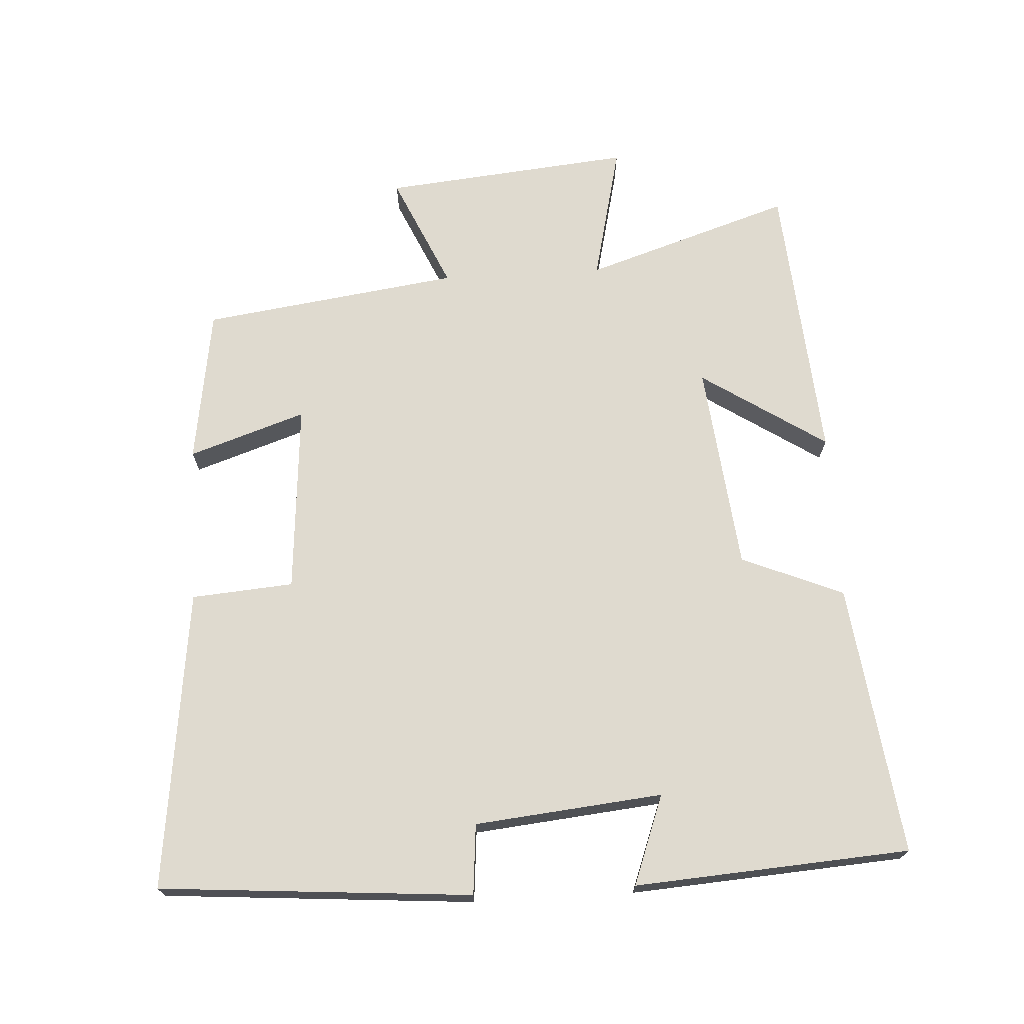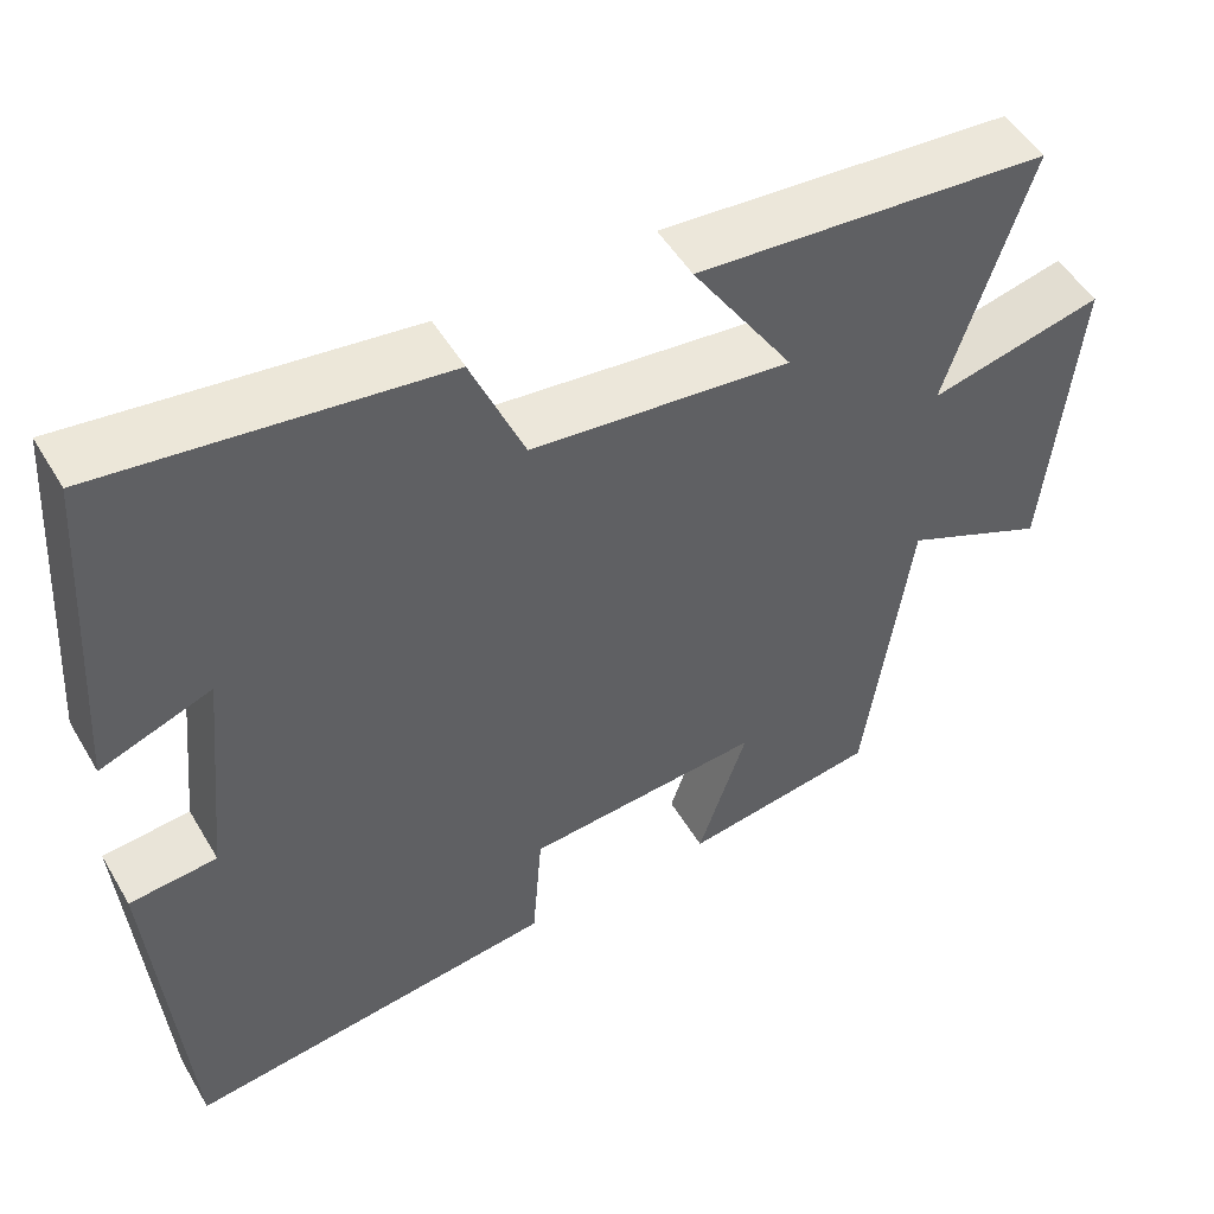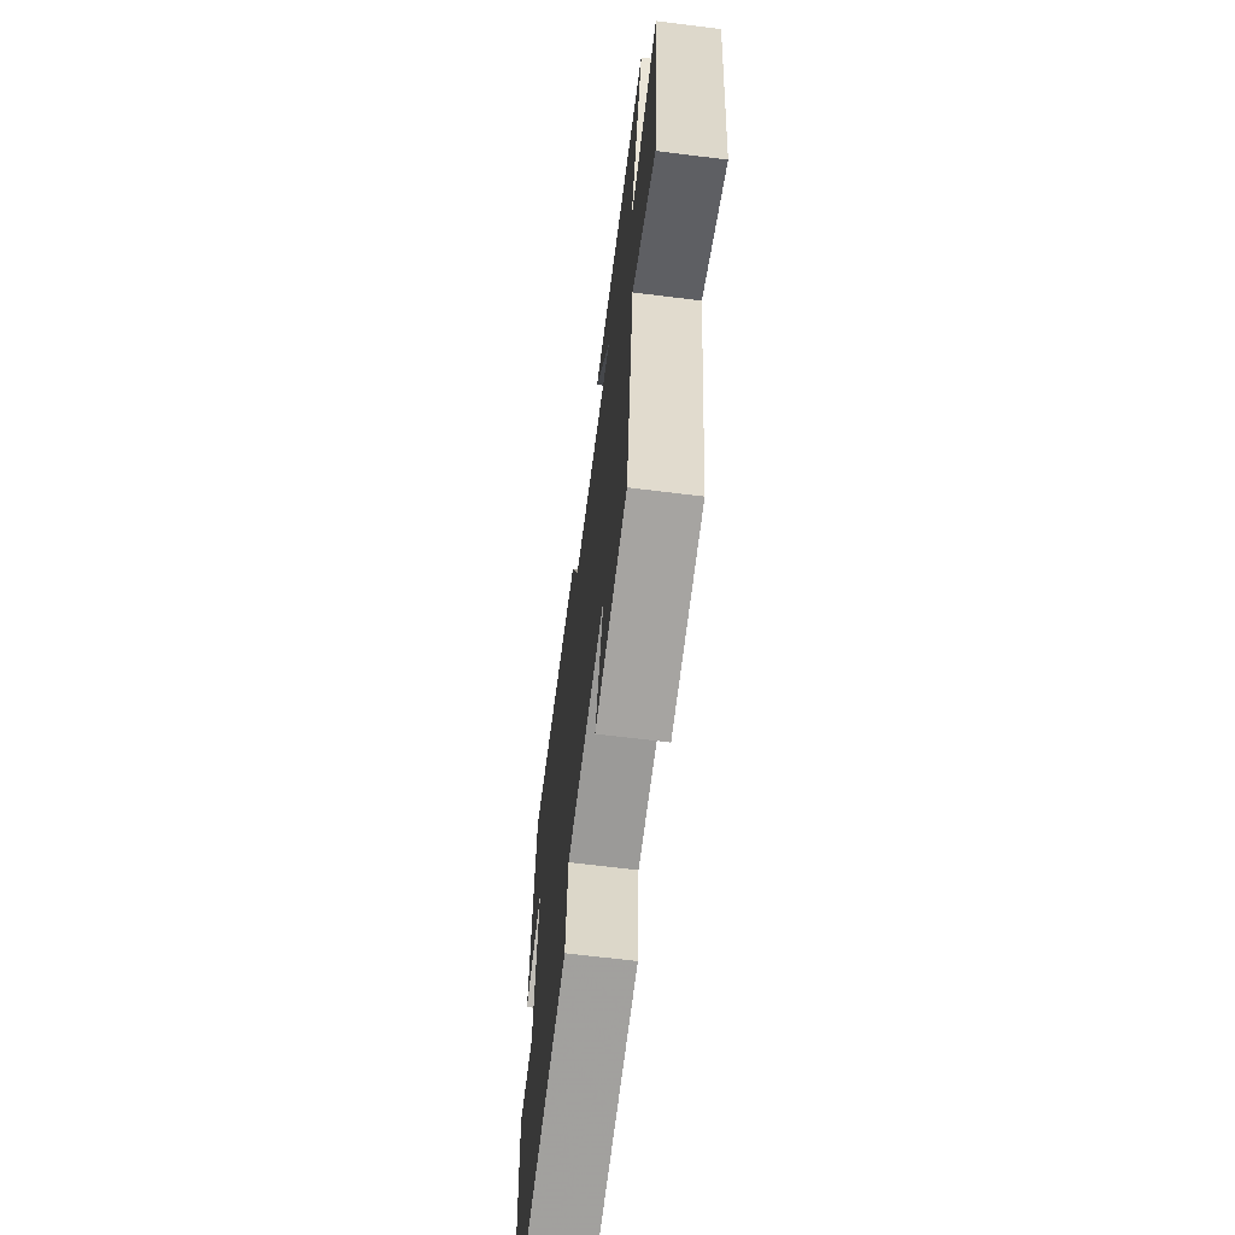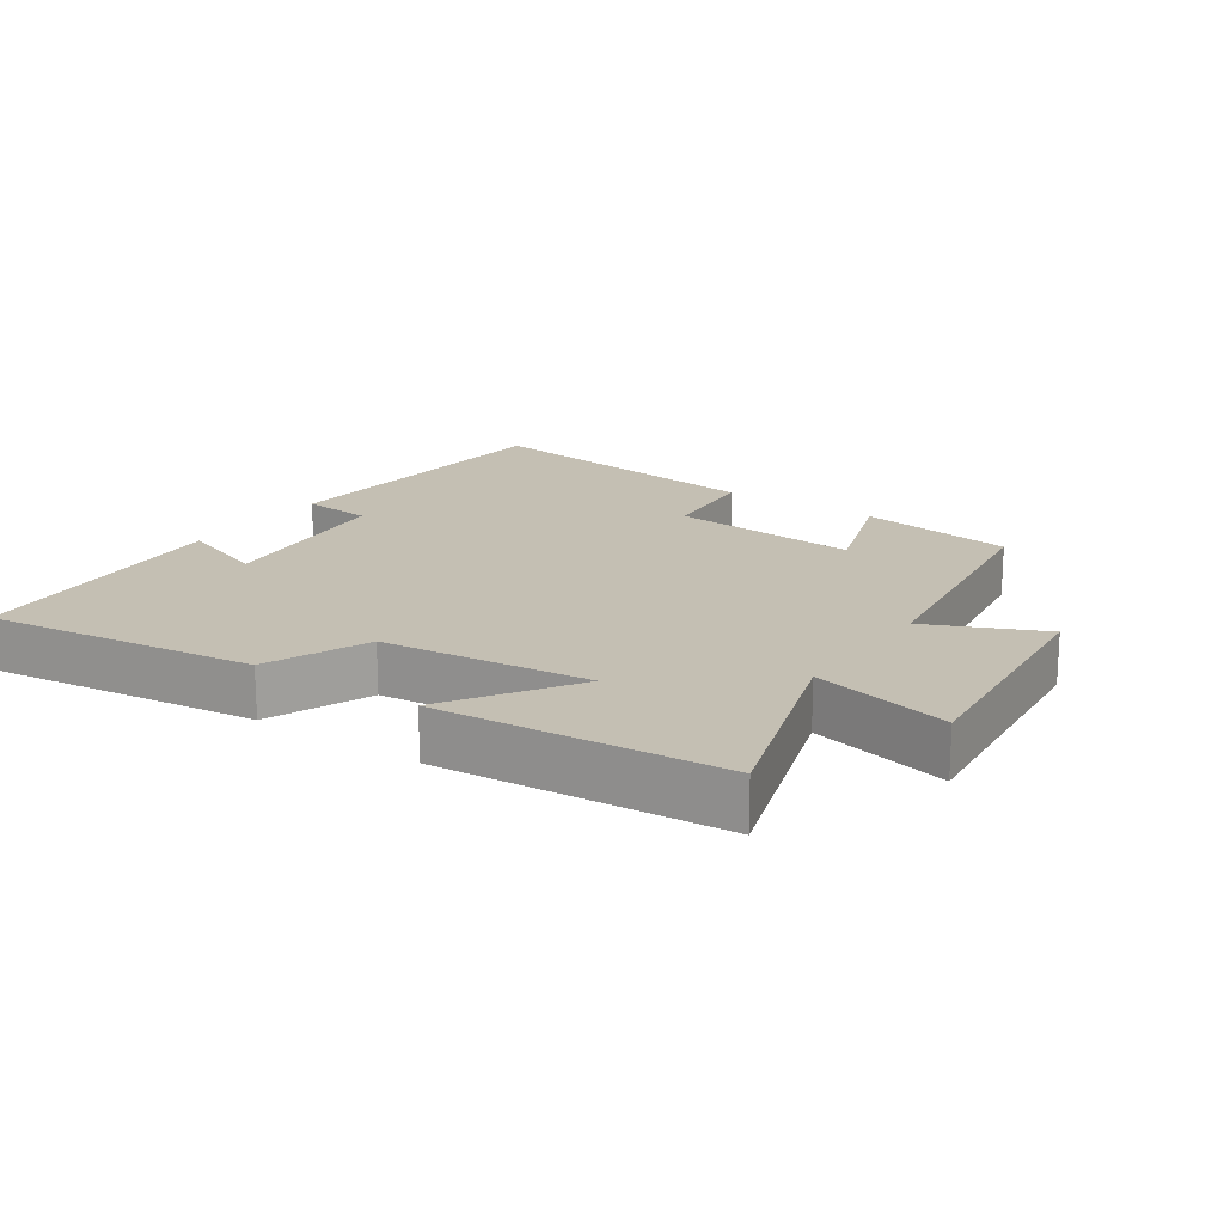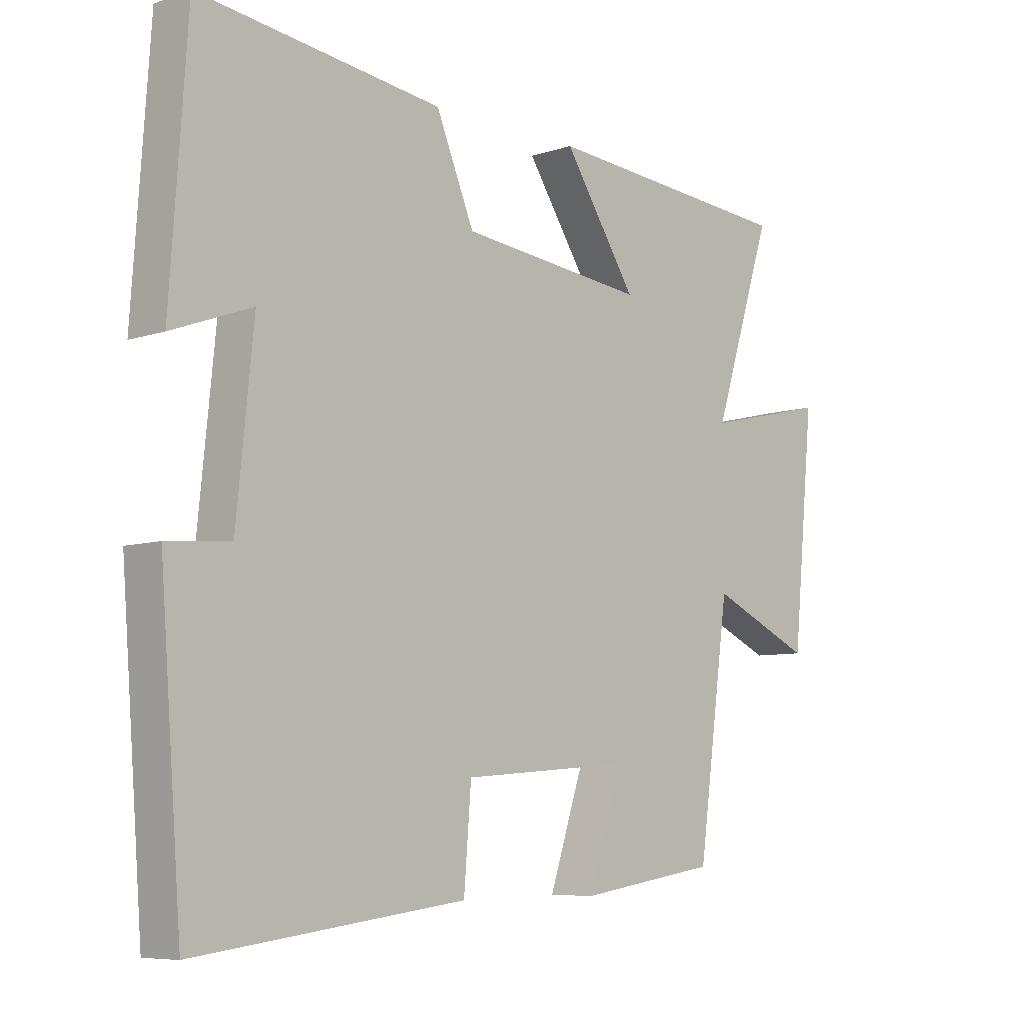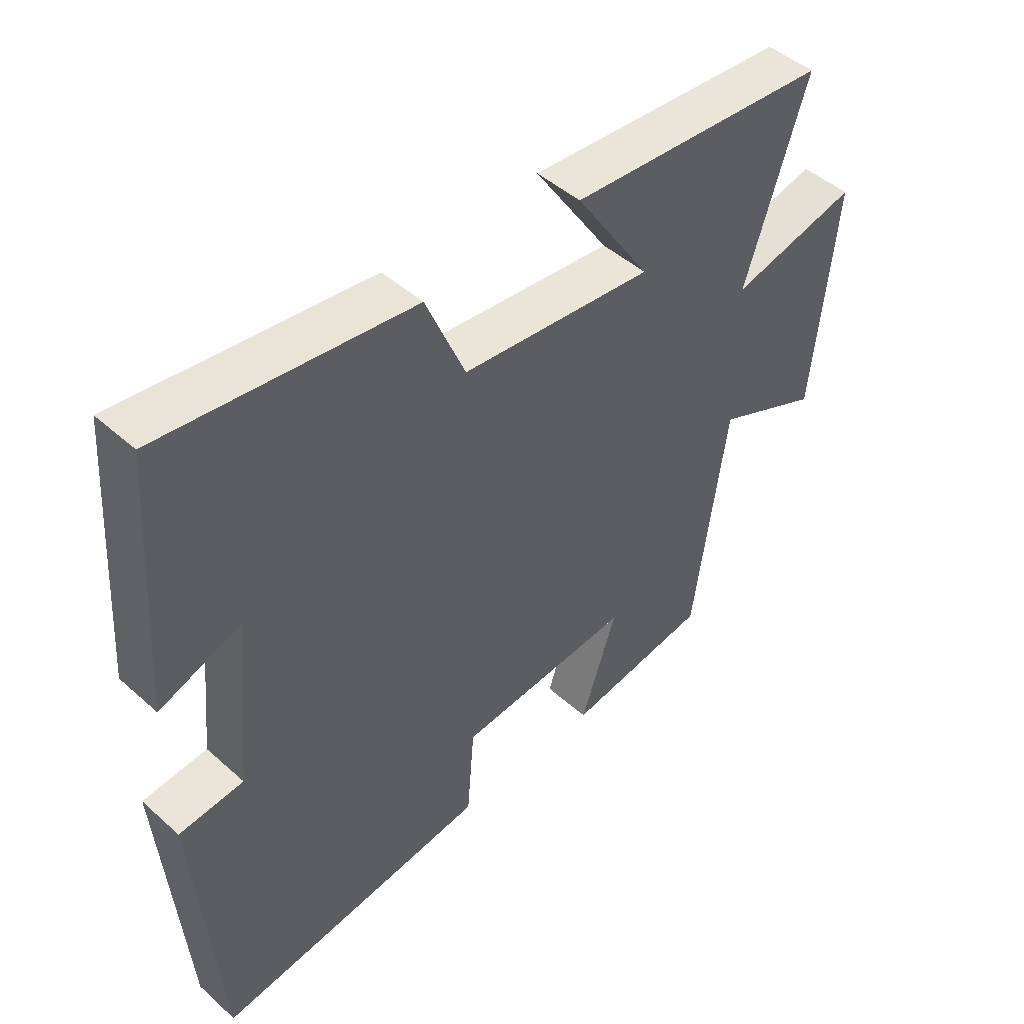
<metadata>
{"format":"obj","ext":"obj","renderer":"f3d","projection":"perspective","resolution":1024,"background":"white","views":[{"elev":70.7,"azim":-93.3,"up":"+Y"},{"elev":50.8,"azim":-29.8,"up":"+Z"},{"elev":-64.8,"azim":82.8,"up":"+Z"},{"elev":17.8,"azim":34.4,"up":"+Y"},{"elev":-7.3,"azim":-46.3,"up":"+Z"},{"elev":47.0,"azim":-44.7,"up":"+Z"}]}
</metadata>
<code>
v 0.447 0.07 -0.465
v 0.216 0.07 -0.5
v 0.274 0.07 -0.327
v -0.008 0.07 -0.349
v -0.02 0.07 -0.5
v -0.464 0.07 -0.555
v -0.5 0.07 -0.093
v -0.396 0.07 -0.084
v -0.368 0.07 0.194
v -0.5 0.07 0.145
v -0.472 0.07 0.552
v -0.071 0.07 0.5
v -0.008 0.07 0.349
v 0.3 0.07 0.315
v 0.179 0.07 0.5
v 0.599 0.07 0.466
v 0.5 0.07 0.16
v 0.705 0.07 0.208
v 0.669 0.07 -0.16
v 0.5 0.07 -0.084
v 0.447 0 -0.465
v 0.216 0 -0.5
v 0.274 0 -0.327
v -0.008 0 -0.349
v -0.02 0 -0.5
v -0.464 0 -0.555
v -0.5 0 -0.093
v -0.396 0 -0.084
v -0.368 0 0.194
v -0.5 0 0.145
v -0.472 0 0.552
v -0.071 0 0.5
v -0.008 0 0.349
v 0.3 0 0.315
v 0.179 0 0.5
v 0.599 0 0.466
v 0.5 0 0.16
v 0.705 0 0.208
v 0.669 0 -0.16
v 0.5 0 -0.084
f 17 18 19 20
f 1 2 3
f 20 1 3
f 17 20 3
f 14 15 16 17
f 17 3 4
f 14 17 4
f 13 14 4
f 11 12 13
f 10 11 13
f 9 10 13
f 13 4 5
f 9 13 5
f 8 9 5
f 5 6 7 8
f 40 39 38 37
f 23 22 21
f 23 21 40
f 23 40 37
f 37 36 35 34
f 24 23 37
f 24 37 34
f 24 34 33
f 33 32 31
f 33 31 30
f 33 30 29
f 25 24 33
f 25 33 29
f 25 29 28
f 28 27 26 25
f 1 21 22 2
f 2 22 23 3
f 3 23 24 4
f 4 24 25 5
f 5 25 26 6
f 6 26 27 7
f 7 27 28 8
f 8 28 29 9
f 9 29 30 10
f 10 30 31 11
f 11 31 32 12
f 12 32 33 13
f 13 33 34 14
f 14 34 35 15
f 15 35 36 16
f 16 36 37 17
f 17 37 38 18
f 18 38 39 19
f 19 39 40 20
f 20 40 21 1

</code>
